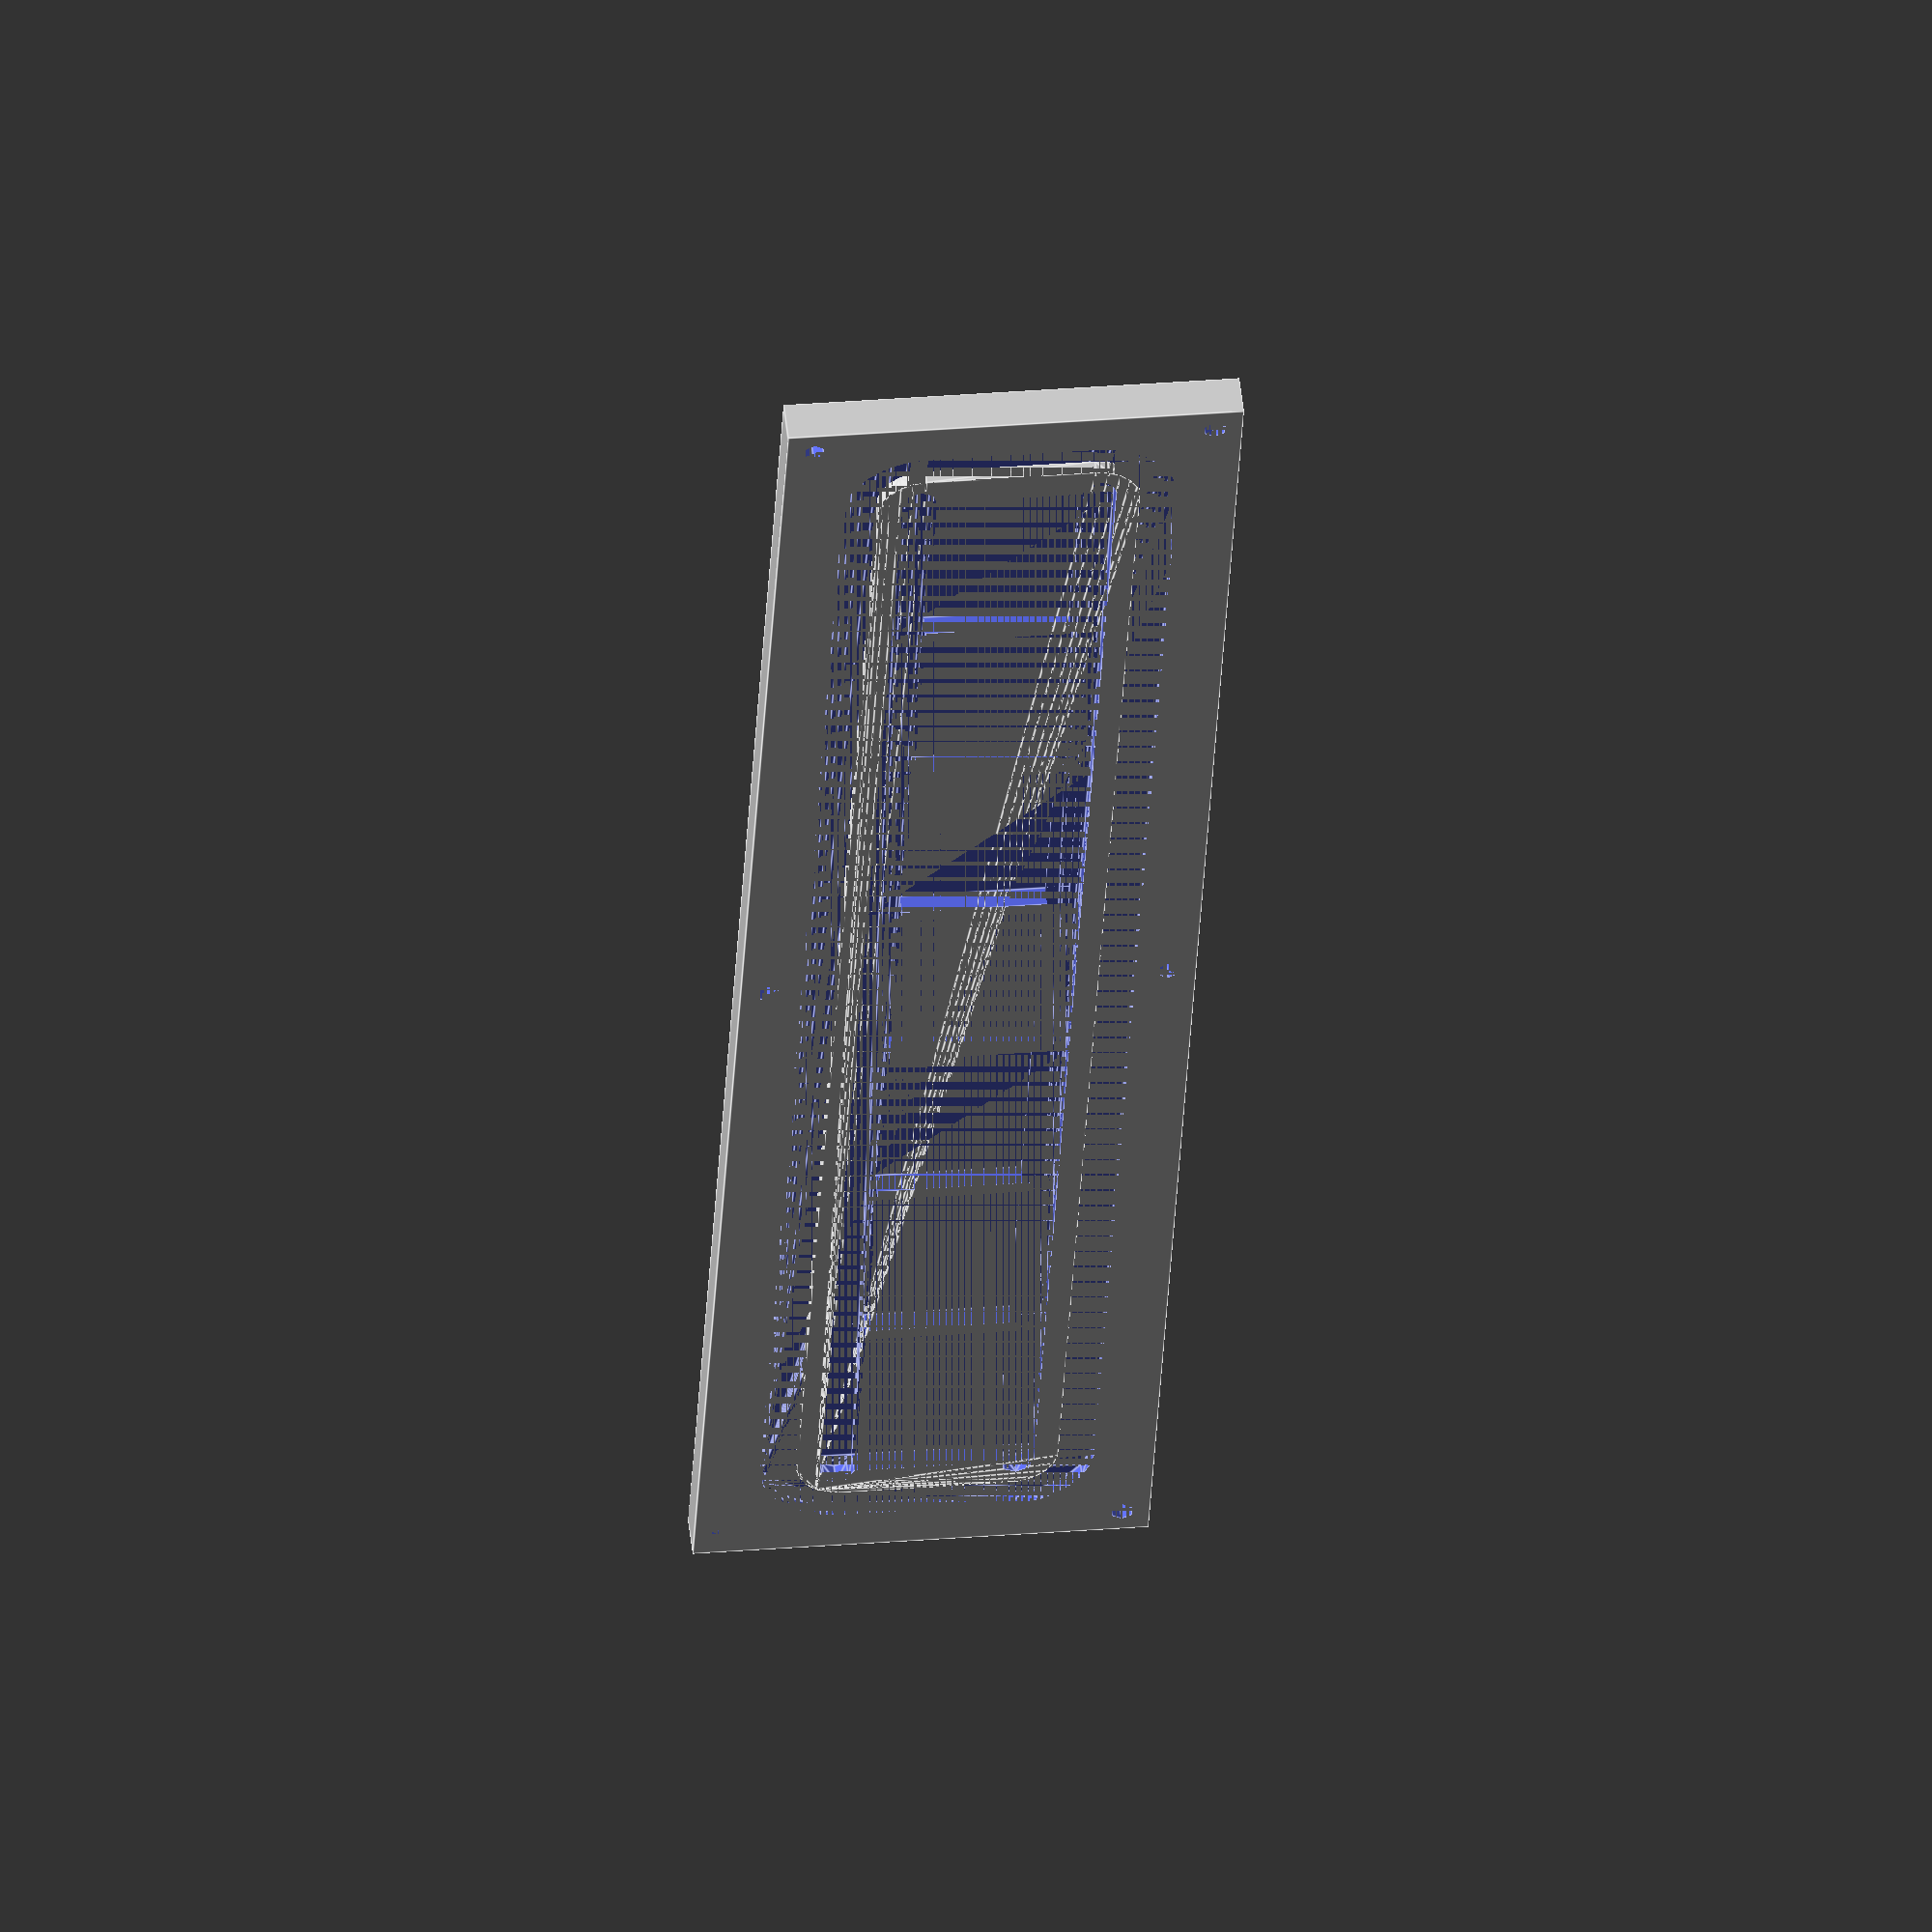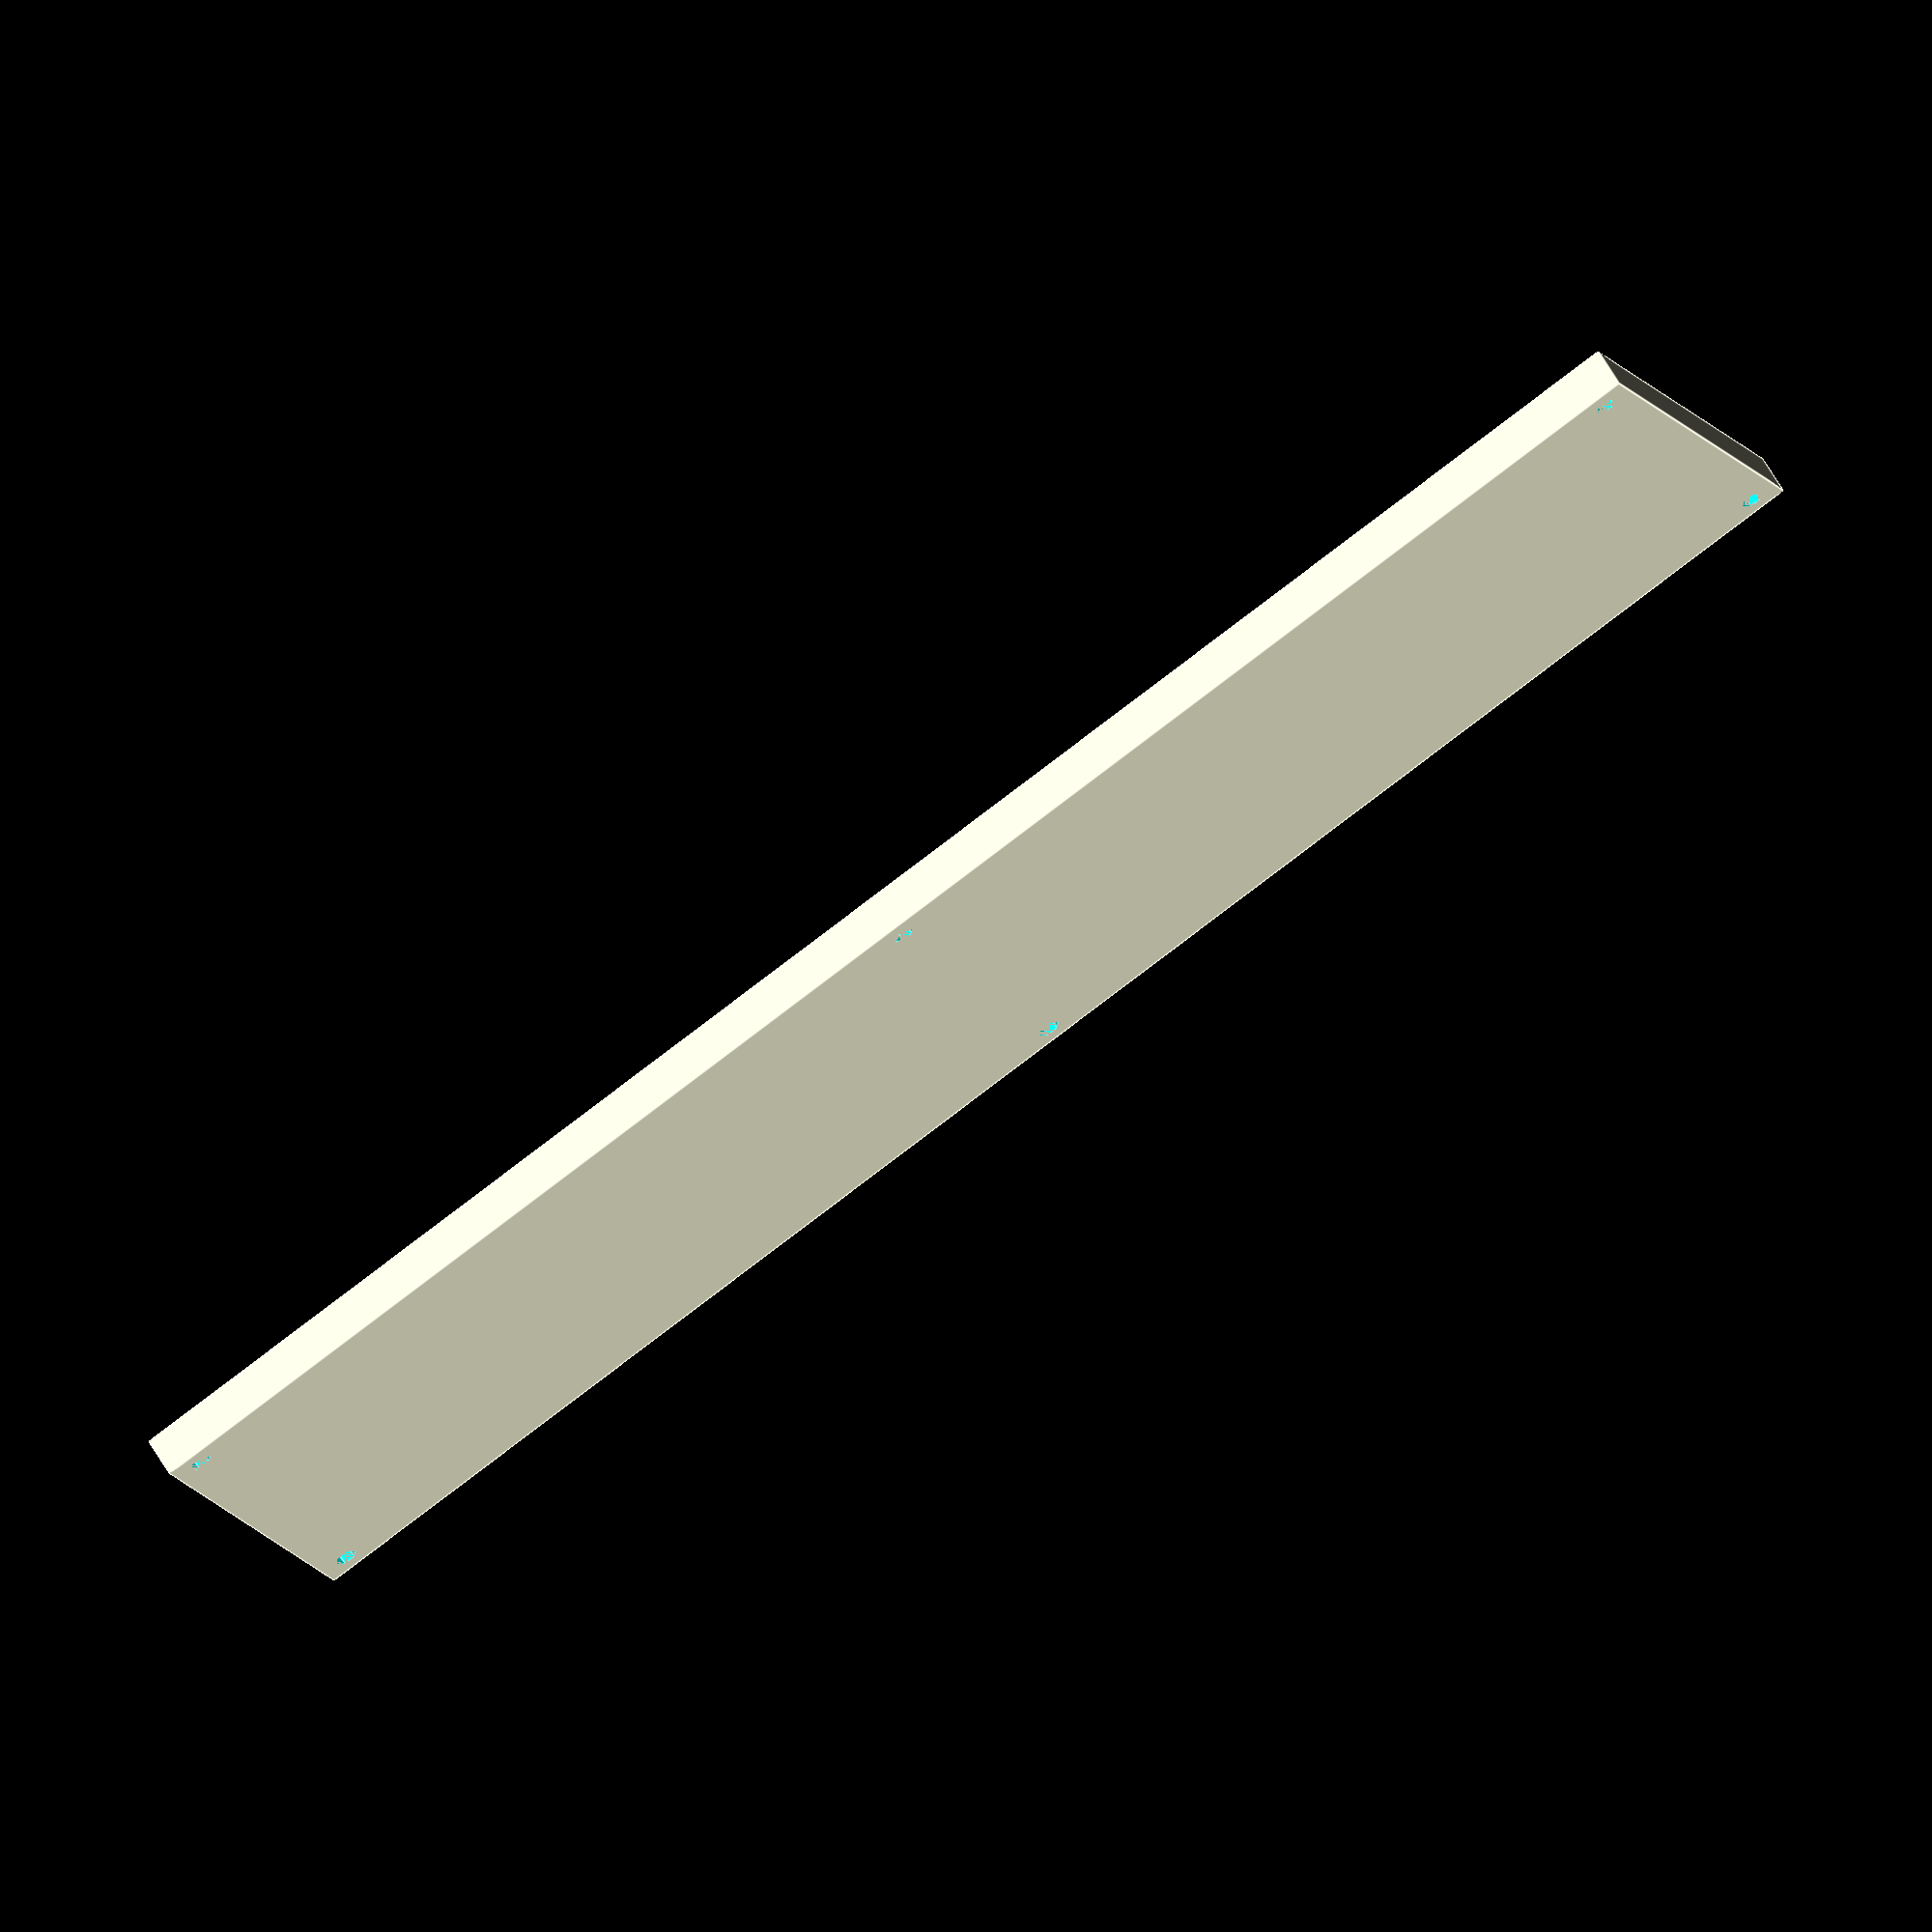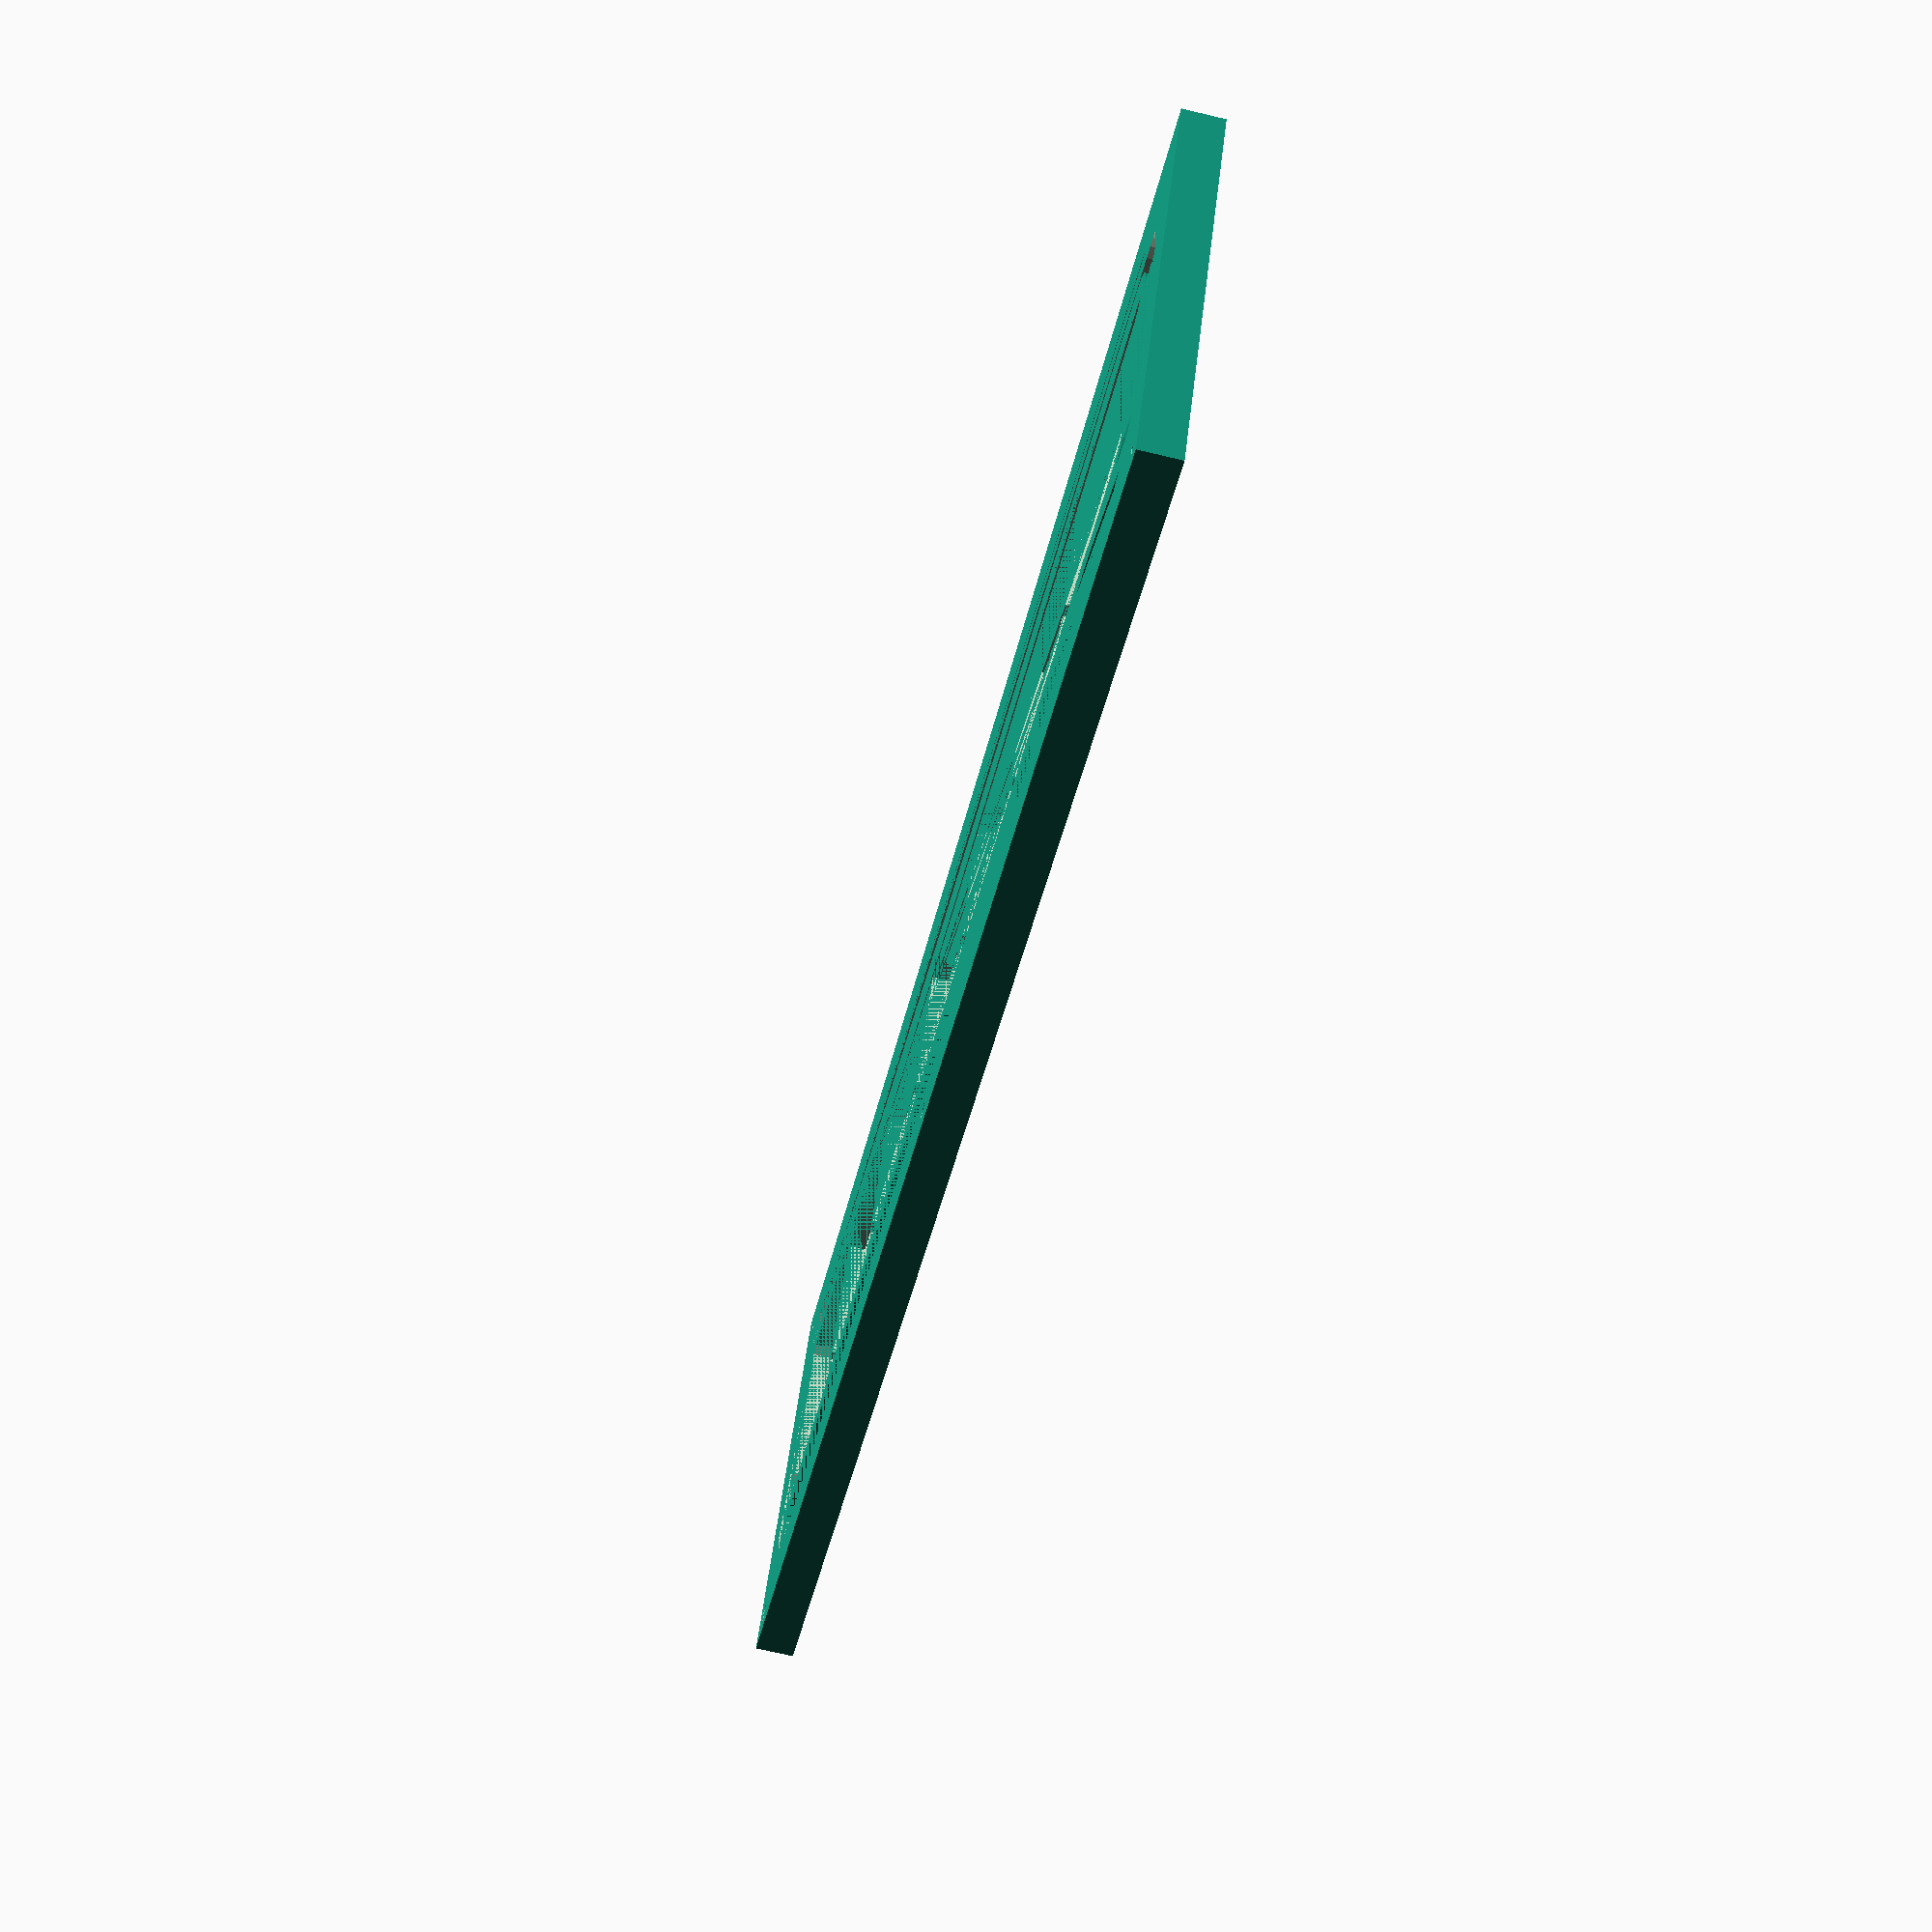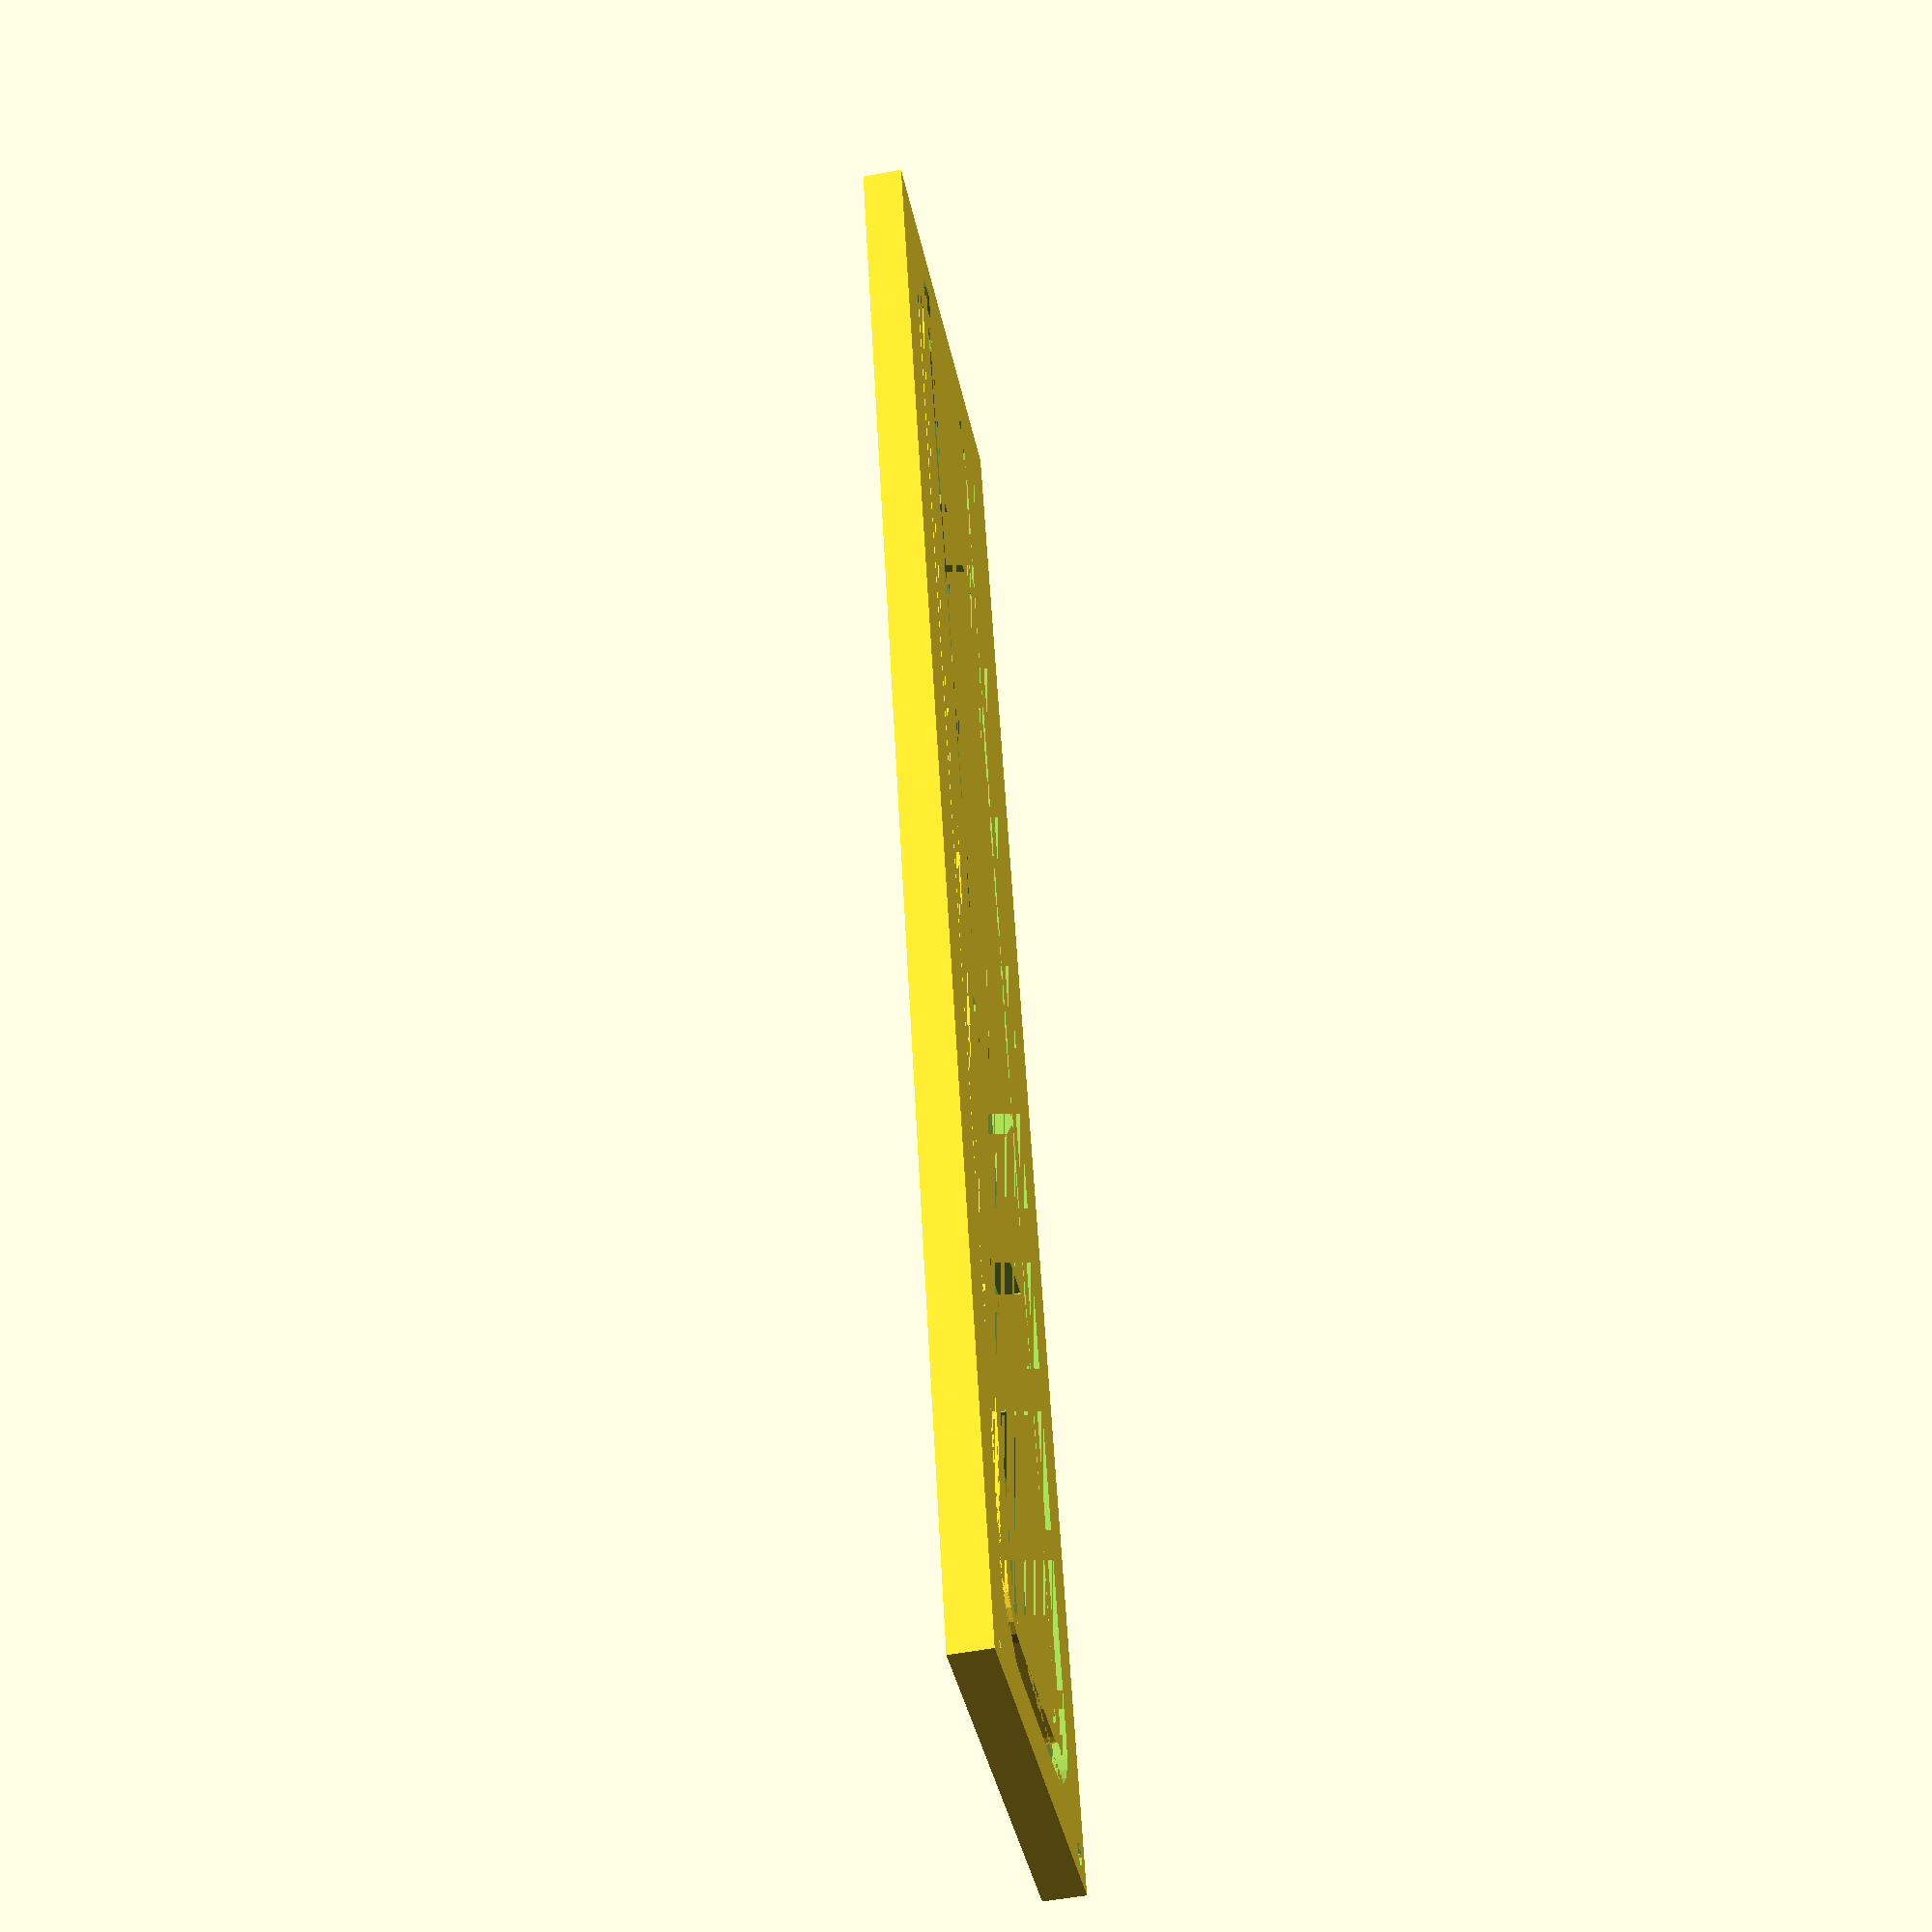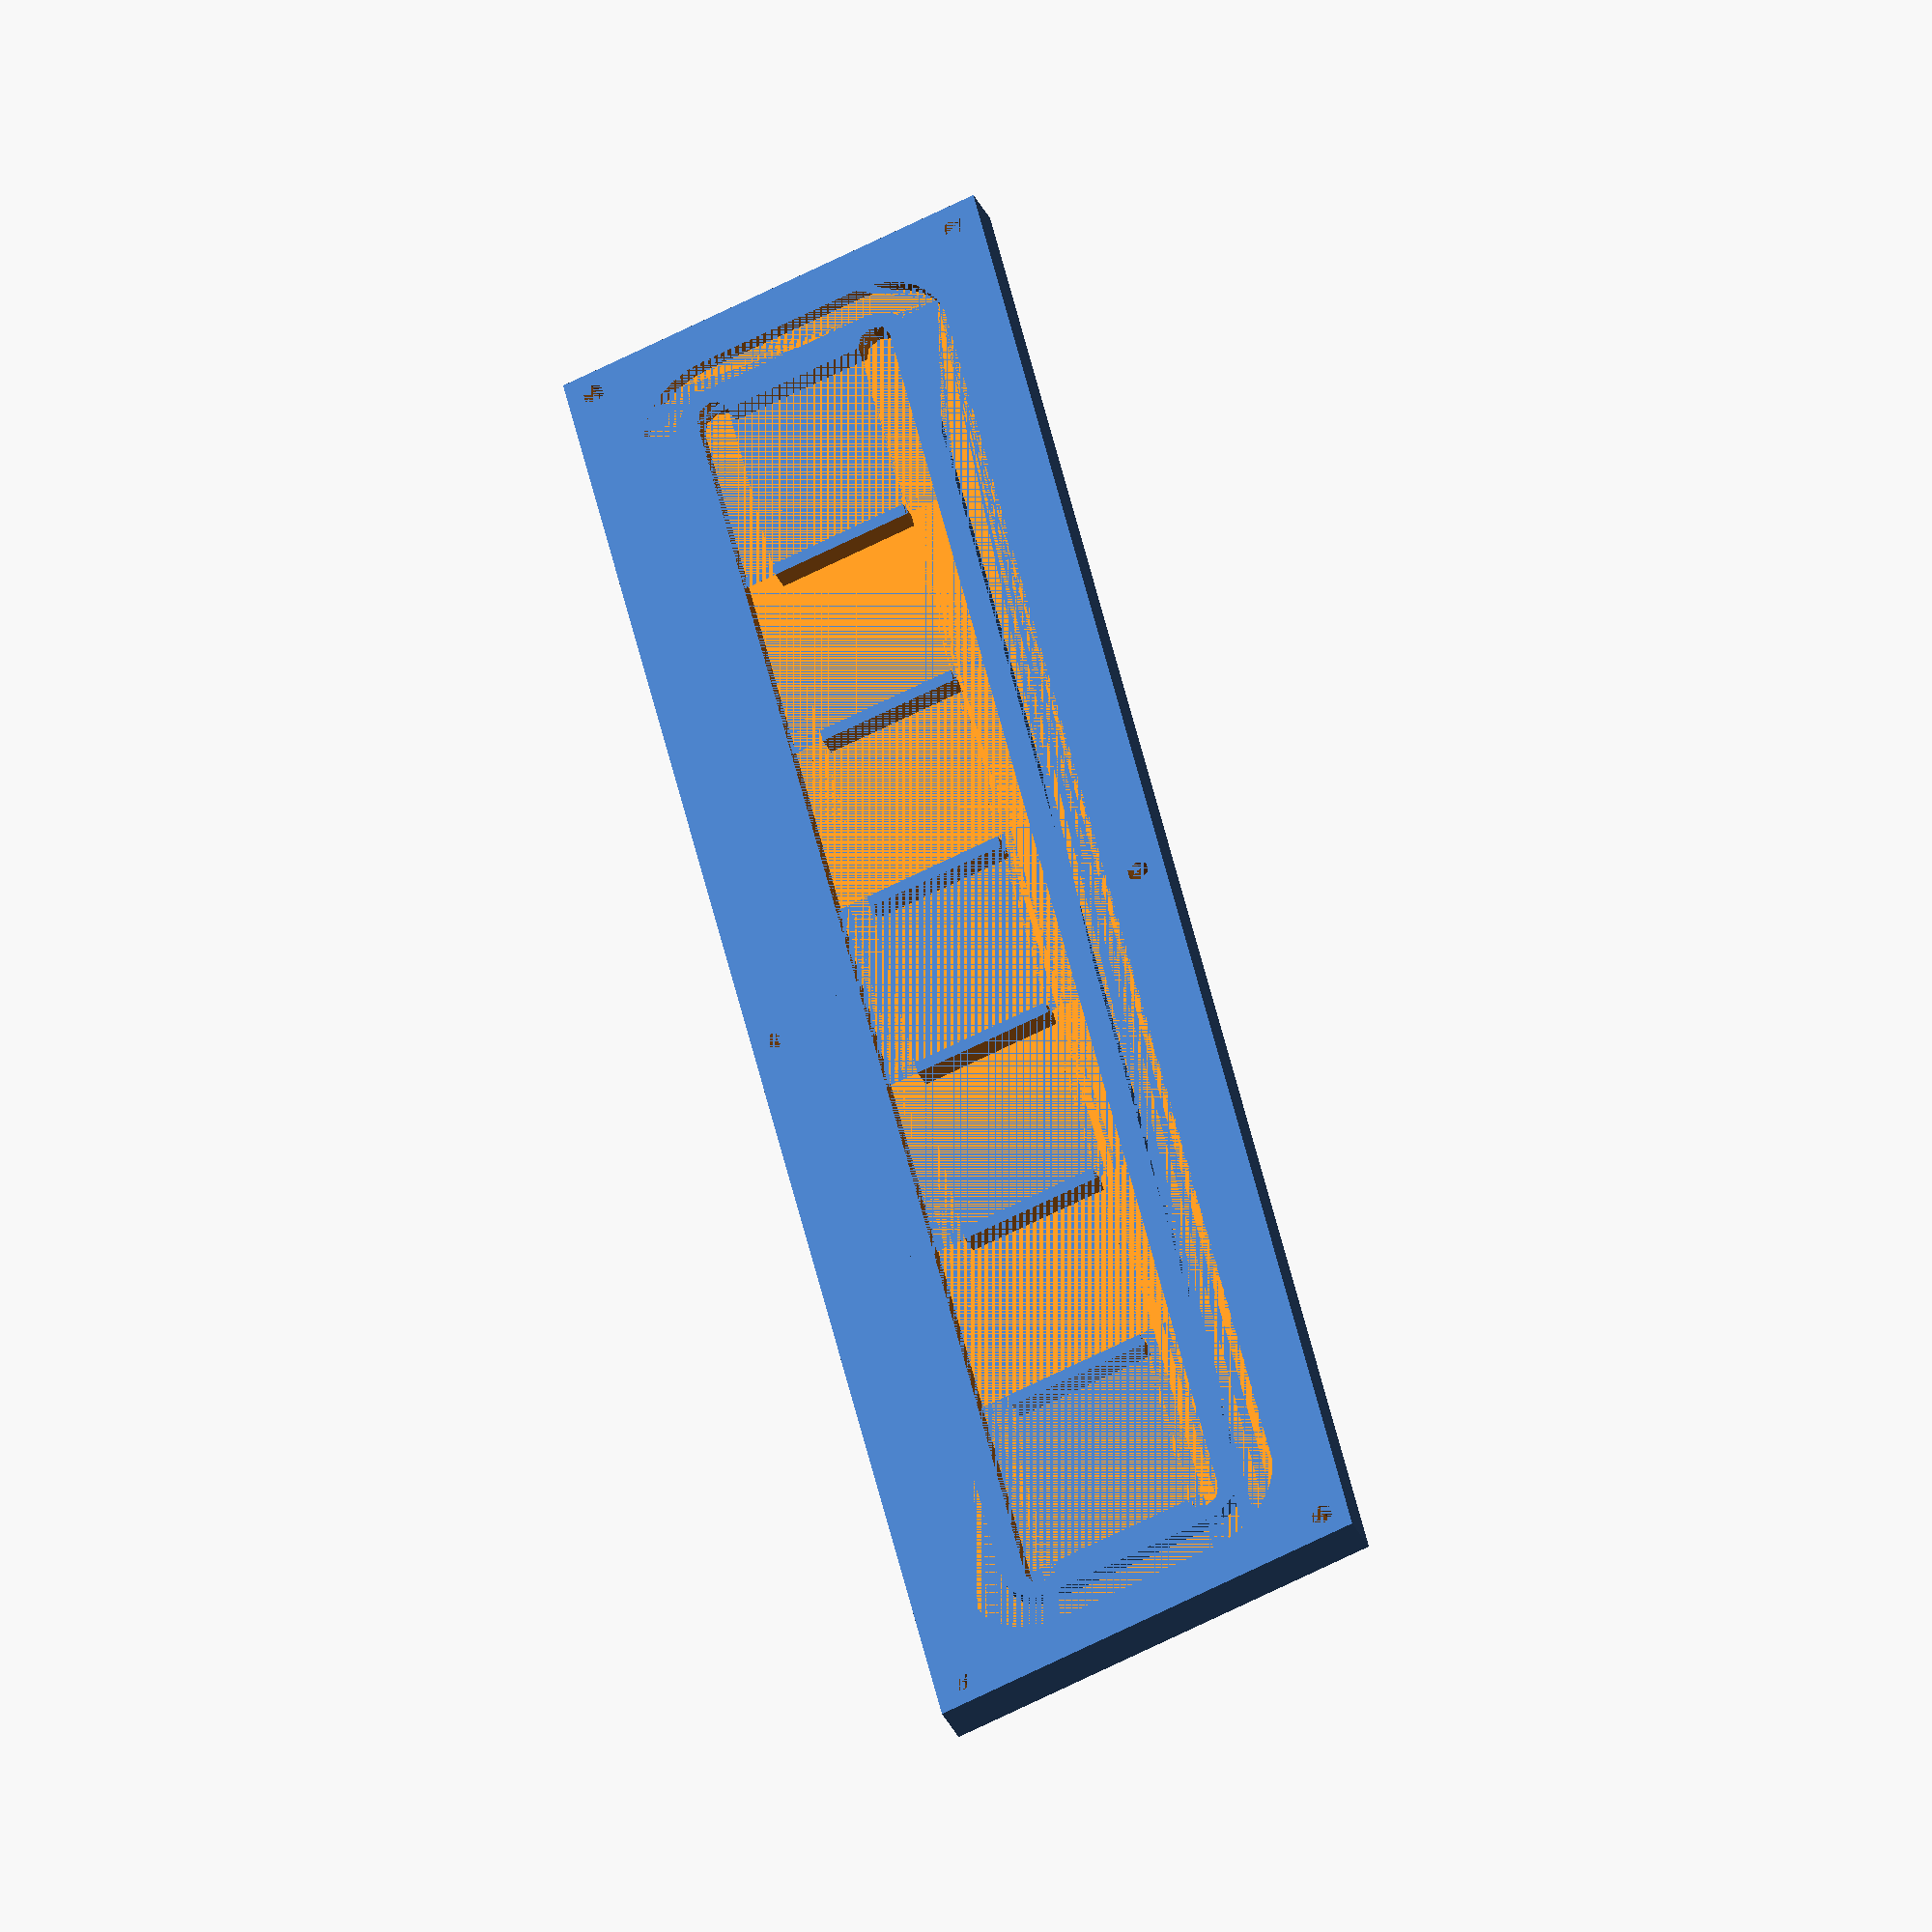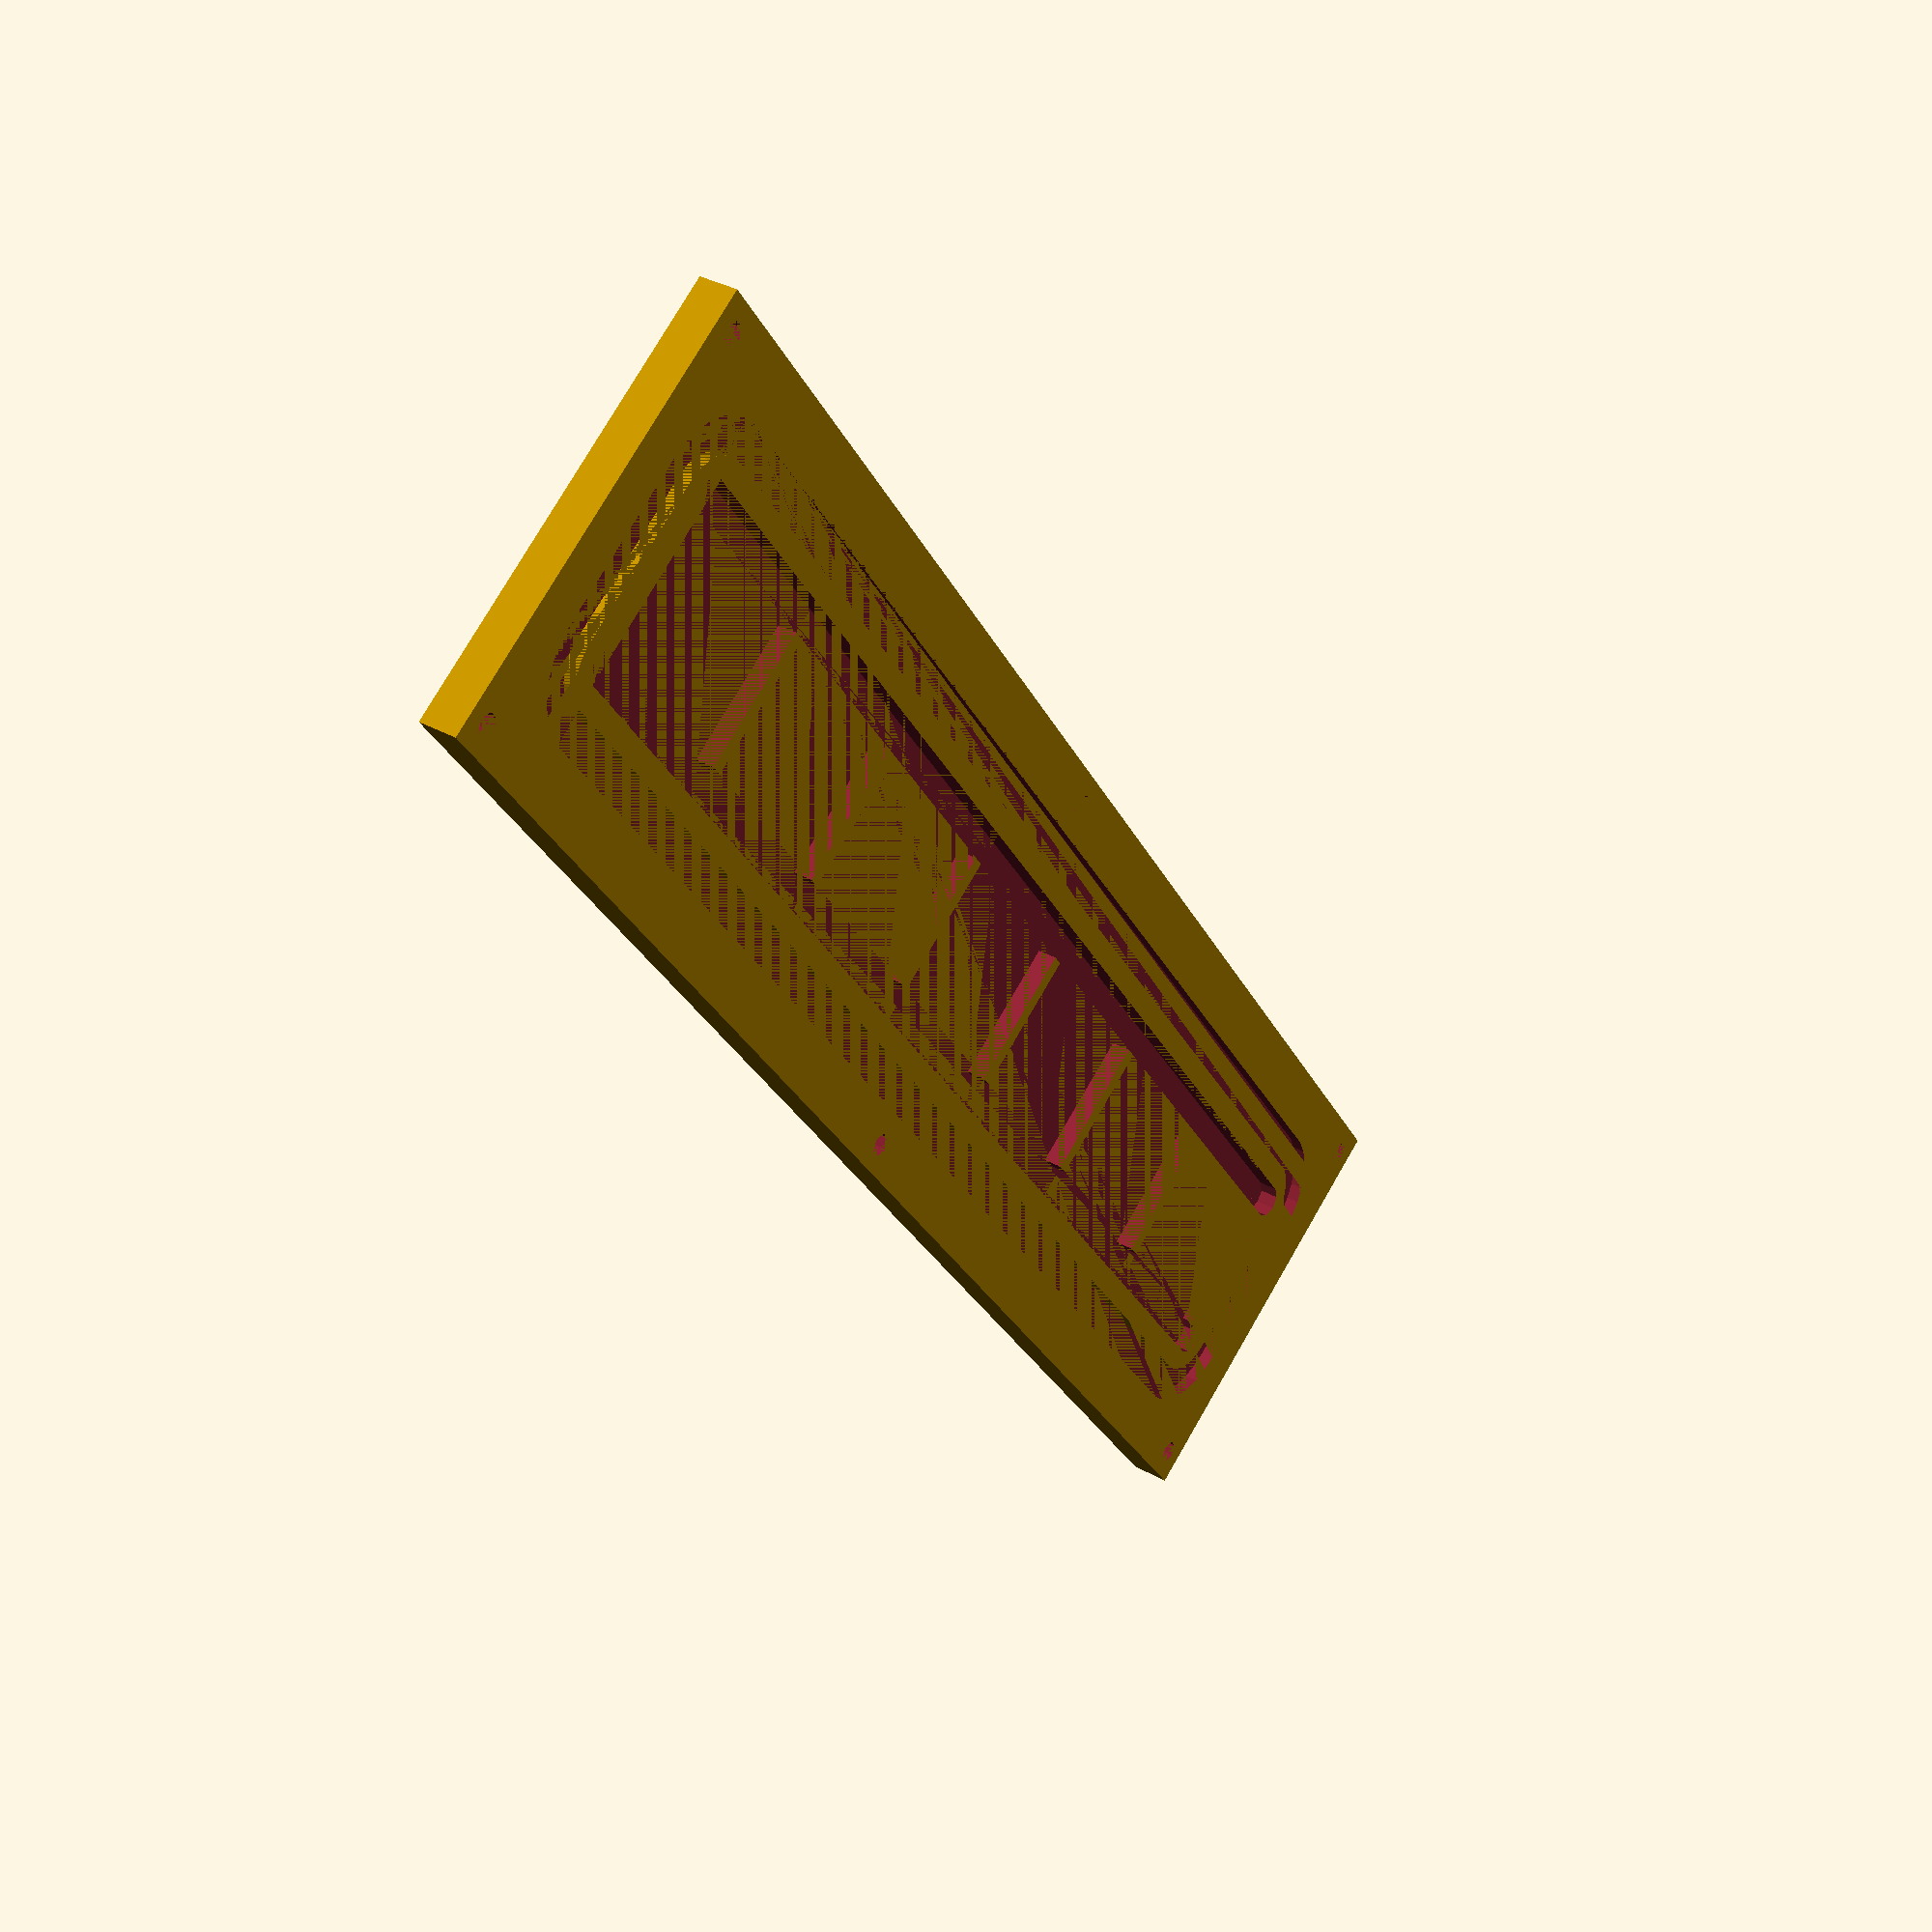
<openscad>
// Base of sealed substrate chamber for transferring samples between gloveboxes
// without exposing them to air.

// by James Ball, 22-09-2017


// base parameters
l = 264;
w = 66;
d = 6;

// substrate aperature parameters
substrate_l = 30;
substrate_w = 30;
substrate_d = 3;
substrate_tol = 1;
substrate_spacing = 2;
number_of_substrates = 7;
substrates_total_l = (substrate_l + substrate_tol + substrate_spacing) * number_of_substrates - substrate_spacing;
substrates_total_w = substrate_w + substrate_tol;

// o-ring parameters
oring_diam = 5.3;
oring_inner_l = 239;
oring_inner_w = 38;
oring_outer_l = oring_inner_l + 2 * oring_diam;
oring_outer_w = oring_inner_w + 2 * oring_diam;
oring_d = 2;
oring_corner_r = 12;

// screw parameters
screw_buffer = 4;
tap_diameter = 3.4;

// drill parameters
drill_diameter = 5;

module rounded_cube(l, w, d, r){
    hull(){
        translate([r, r, 0])cylinder(h=d, r=r);
        translate([l - r, r, 0])cylinder(h=d, r=r);
        translate([r, w - r, 0])cylinder(h=d, r=r);
        translate([l - r, w - r, 0])cylinder(h=d, r=r);
    }
}

module substrates(){
    union(){
        for (x = [0 : 1 : number_of_substrates - 1])
            translate([x * (substrate_l + substrate_tol + substrate_spacing), 0, 0])
                cube([substrate_l + substrate_tol, substrate_w + substrate_tol, substrate_d]);
        translate([-drill_diameter/2, 0, 0])rounded_cube(substrates_total_l + drill_diameter, drill_diameter, substrate_d, drill_diameter/2);
        translate([-drill_diameter/2, substrate_w + substrate_tol - drill_diameter, 0])rounded_cube(substrates_total_l + drill_diameter, drill_diameter, substrate_d, drill_diameter/2);
    }
}

module screw_tap(){
    cylinder(h=d, r=tap_diameter/2);
}

module oring(){
    difference(){
        rounded_cube(oring_outer_l, oring_outer_w, oring_d, oring_corner_r);
        translate([(oring_outer_l - oring_inner_l)/2, (oring_outer_w - oring_inner_w)/2, 0])rounded_cube(oring_inner_l, oring_inner_w, oring_d, oring_corner_r - (oring_outer_l - oring_inner_l)/2);
    }  
}
module base(){
    difference(){
        cube([l,w,d]);
        translate([(l - oring_outer_l)/2, (w - oring_outer_w)/2, d - oring_d])oring();
        translate([(l - substrates_total_l)/2, (w - substrates_total_w)/2, d - substrate_d])substrates();
        translate([screw_buffer, screw_buffer, 0])screw_tap();
        translate([screw_buffer, w - screw_buffer, 0])screw_tap();
        translate([l - screw_buffer, screw_buffer, 0])screw_tap();
        translate([l - screw_buffer, w - screw_buffer, 0])screw_tap();
        translate([l/2, screw_buffer, 0])screw_tap();
        translate([l/2, w - screw_buffer, 0])screw_tap();
    }
}
base();

// projection(cut=true) translate([0,0,-d]) base();
// projection(cut=false) translate([0,-50,0]) rotate([90, 0, 0]) base();
</openscad>
<views>
elev=307.1 azim=93.0 roll=353.5 proj=o view=edges
elev=297.3 azim=24.5 roll=150.1 proj=o view=edges
elev=250.6 azim=28.8 roll=103.4 proj=p view=solid
elev=233.4 azim=254.8 roll=258.7 proj=p view=wireframe
elev=37.1 azim=257.0 roll=23.6 proj=o view=solid
elev=326.3 azim=234.6 roll=307.7 proj=p view=solid
</views>
